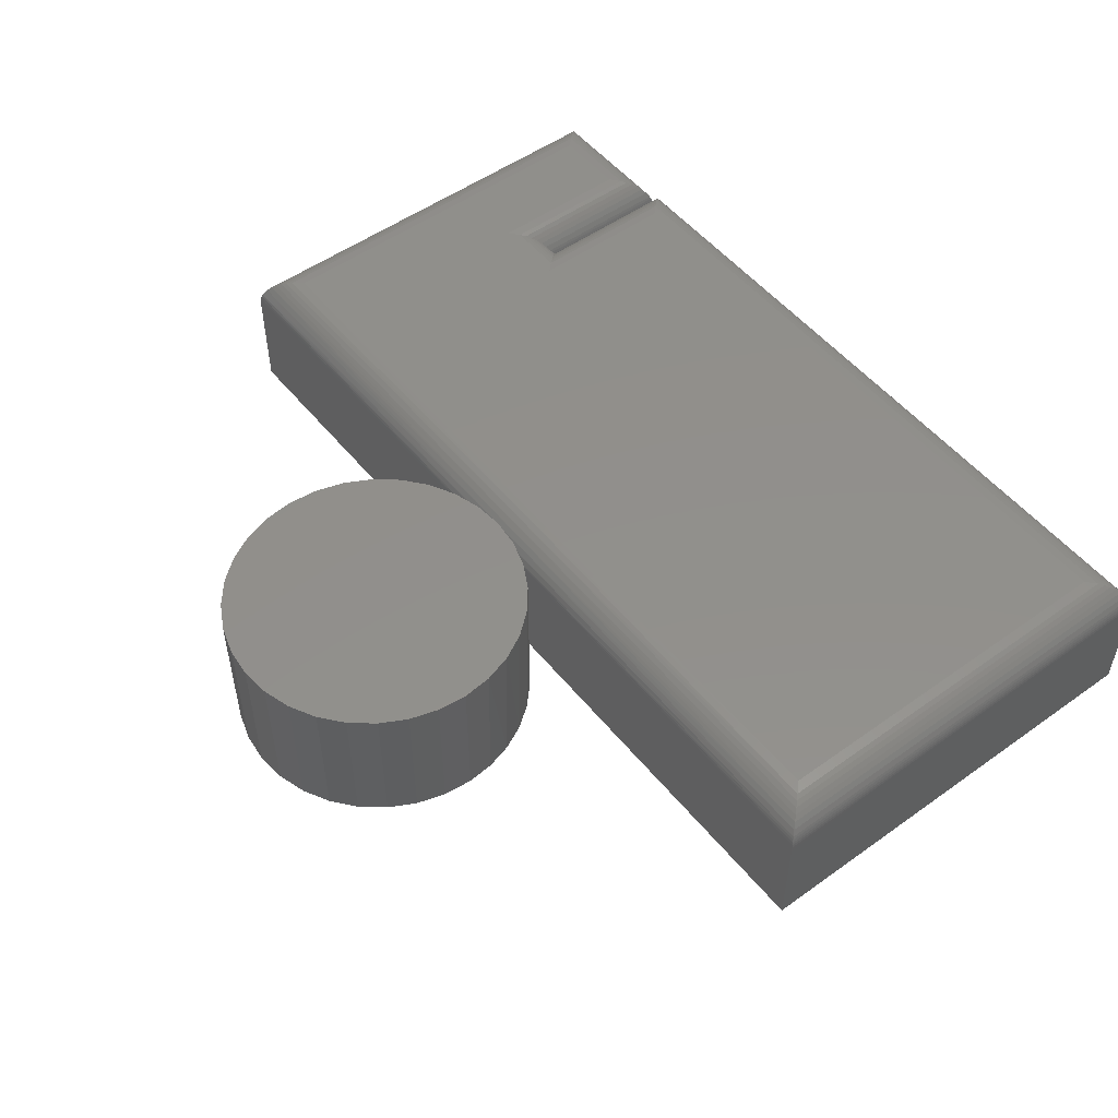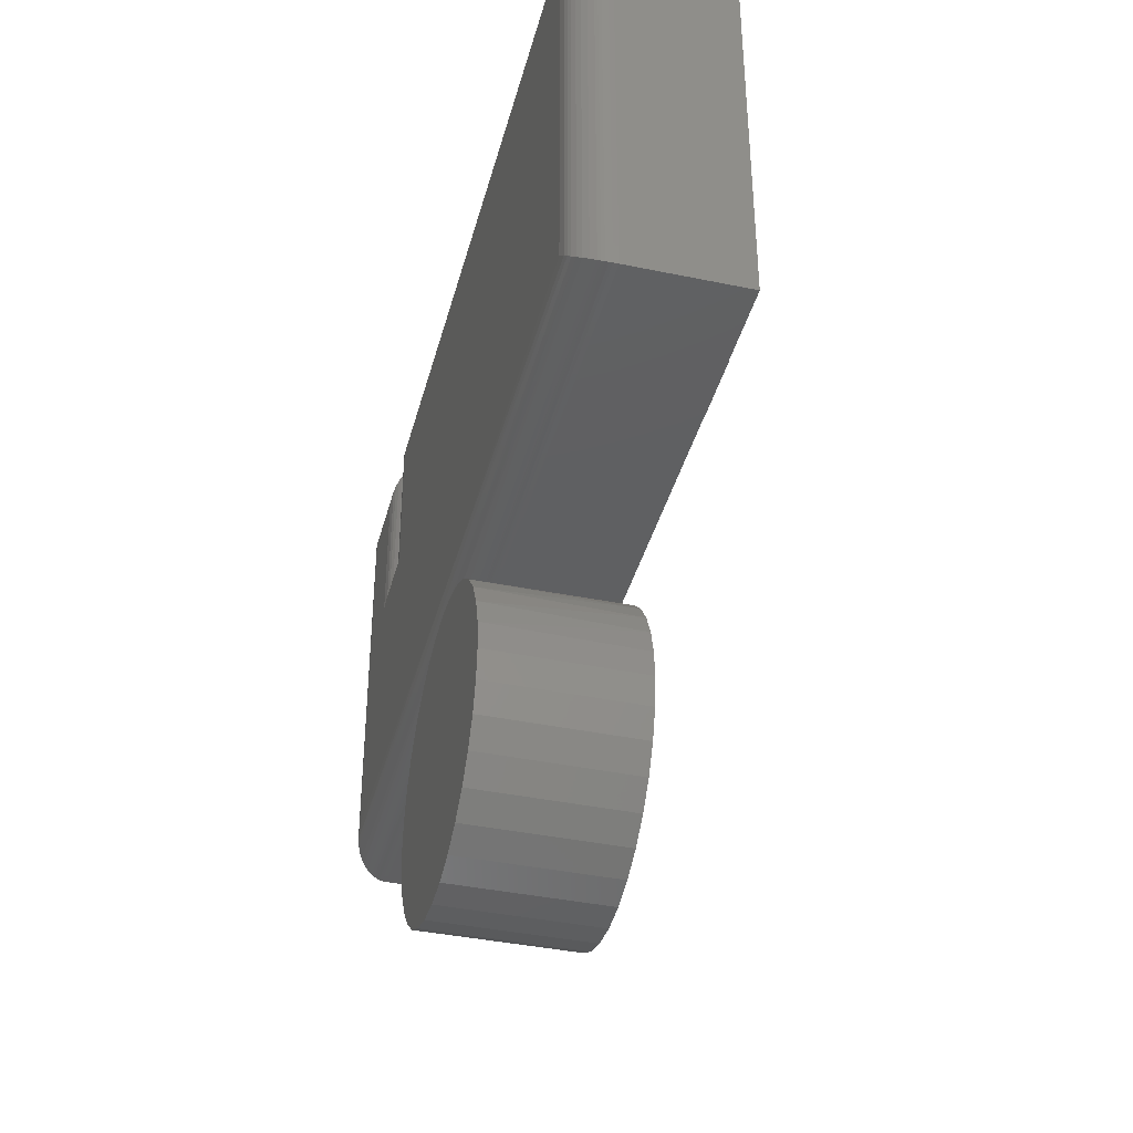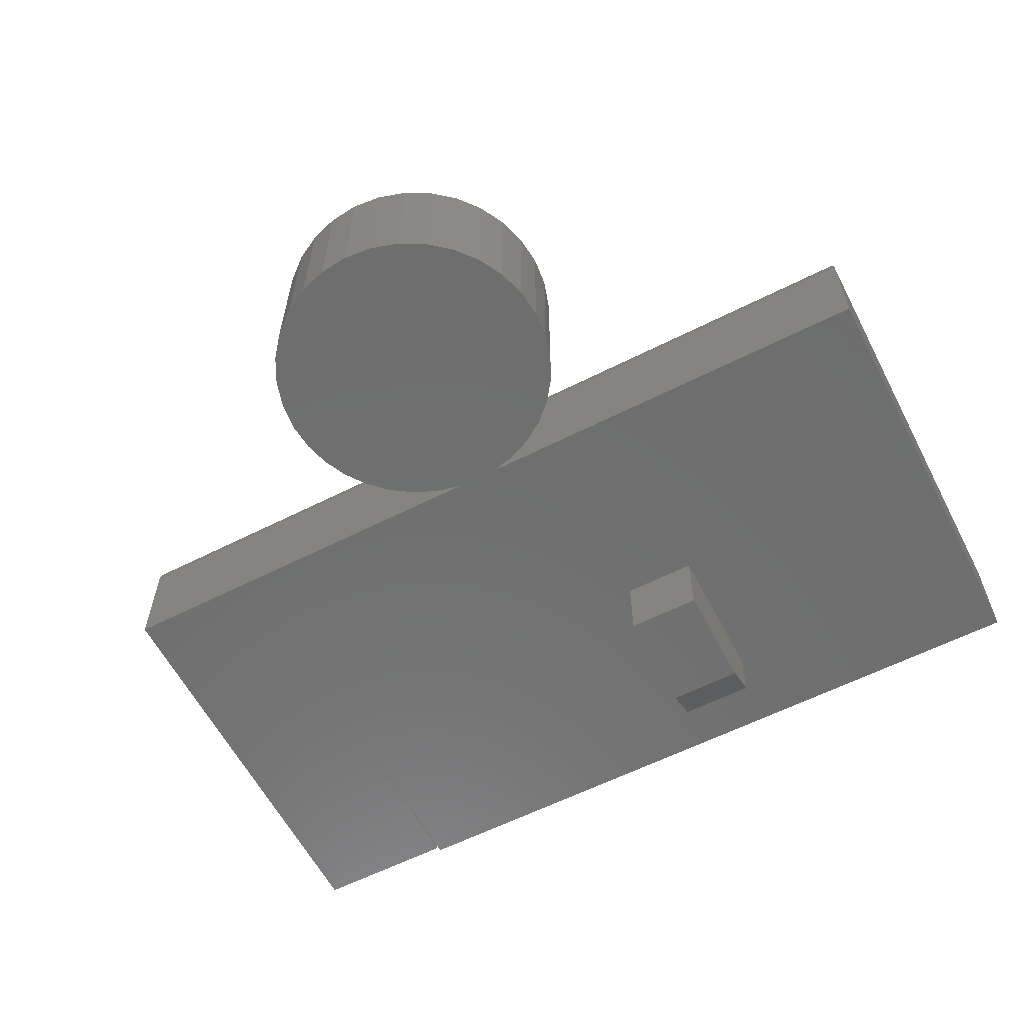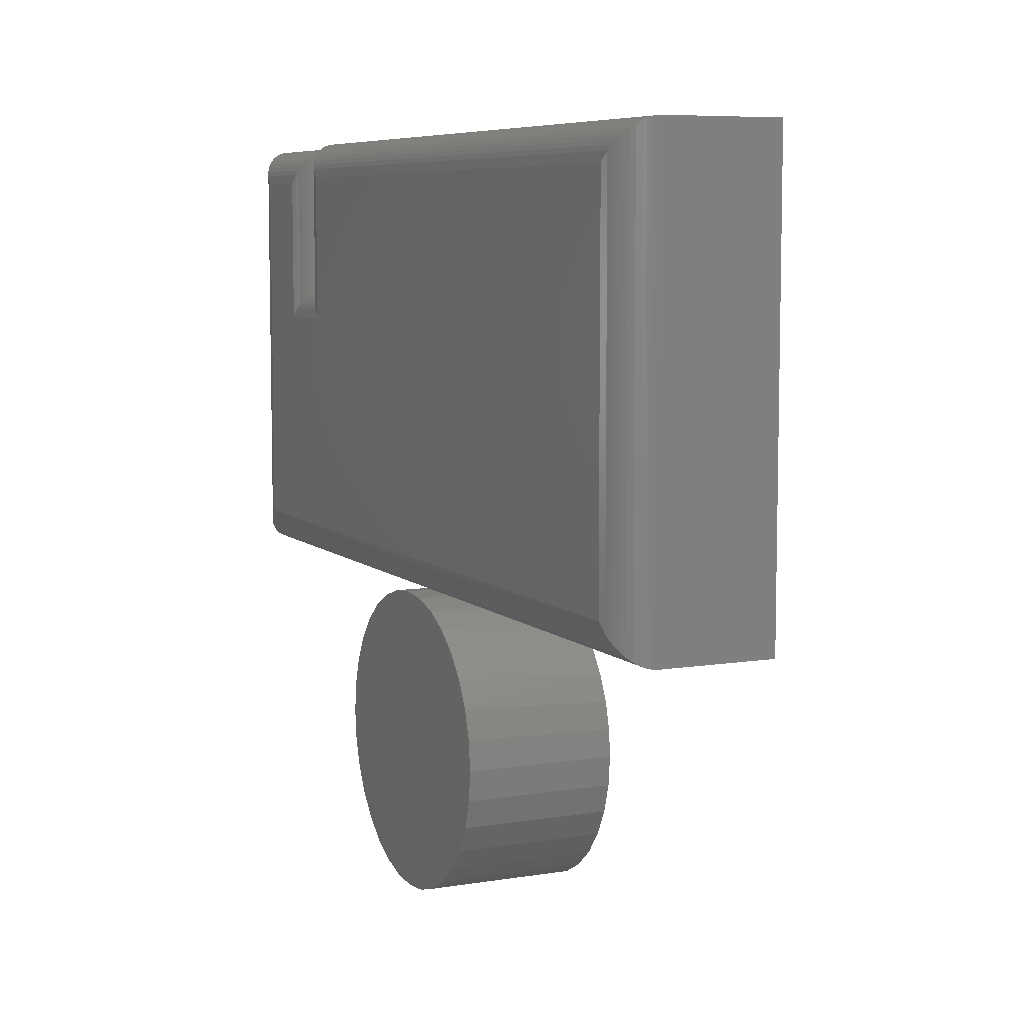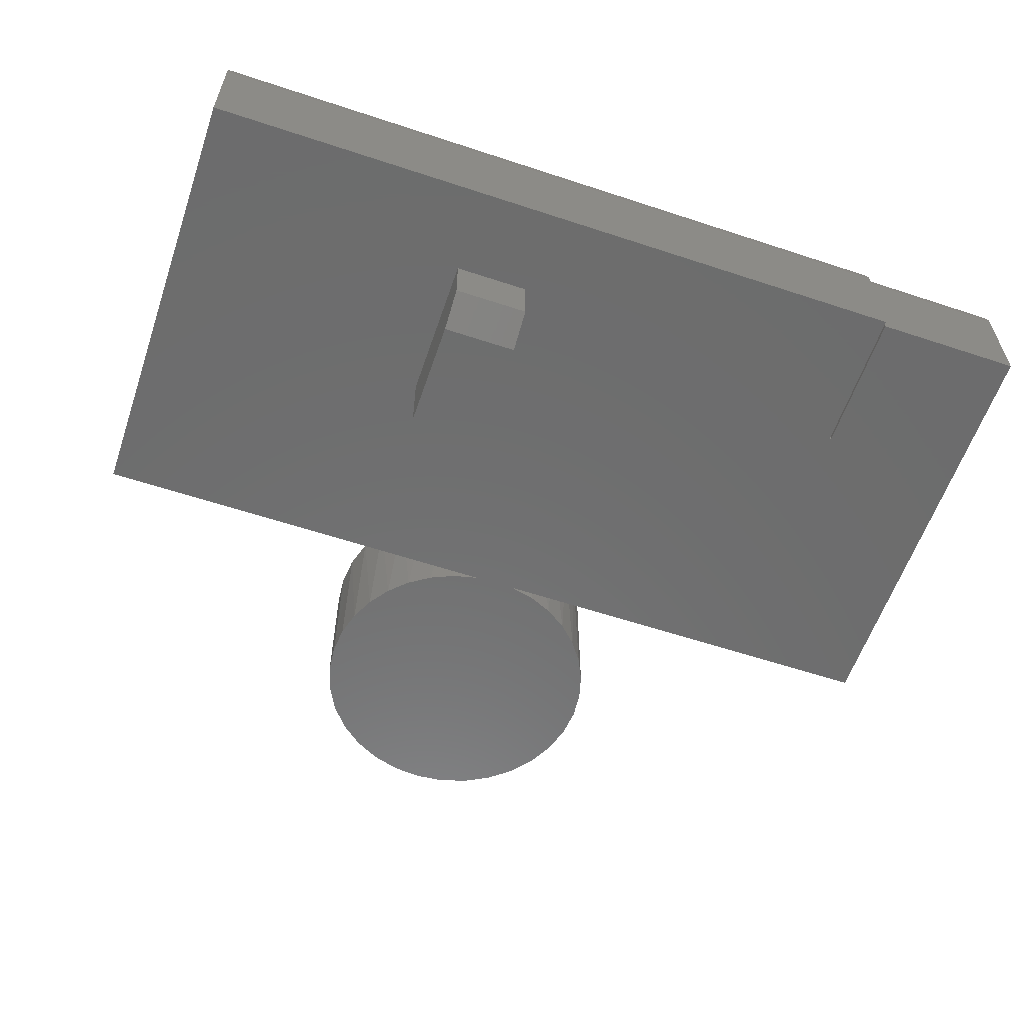
<metadata>
{"format":"stl","ext":"stl","renderer":"f3d","projection":"perspective","resolution":1024,"background":"white","views":[{"elev":51.8,"azim":-127.8,"up":"+Y"},{"elev":-39.6,"azim":-104.5,"up":"+Z"},{"elev":-60.1,"azim":-152.6,"up":"+Y"},{"elev":7.2,"azim":-115.0,"up":"+Z"},{"elev":-59.1,"azim":-18.8,"up":"+Y"}]}
</metadata>
<code>
# stl→obj: 211 verts, 418 faces
v -0.5078 -0.1875 0.3047
v -0.4447 -0.1875 0.3047
v -0.5078 -0.1875 0.3984
v -0.4447 -0.1875 0.3984
v -0.5078 -0.125 0.3047
v -0.5078 -0.125 0.4297
v -0.5078 -0.1719 0.4297
v -0.4447 -0.125 0.4297
v -0.4447 -0.1719 0.4297
v -0.4447 -0.125 0.3047
v -0.4878 -0.125 -0.04834
v -0.4954 -0.125 0.0224
v -0.4949 -0.125 -0.02464
v -0.4974 -0.125 -5.109e-22
v -0.4797 -0.125 0.06439
v -0.4894 -0.125 0.04409
v -0.3529 -0.125 0.125
v -0.4111 -0.125 0.1198
v -0.331 -0.125 0.1198
v -0.4317 -0.125 0.1108
v -0.3009 -0.125 -0.105
v -0.4194 -0.125 -0.1167
v -0.3227 -0.125 -0.1167
v -0.3957 -0.125 -0.1239
v -0.3464 -0.125 -0.1239
v -0.3711 -0.125 -0.1263
v -0.3892 -0.125 0.125
v -0.75 -0.125 0.125
v -0.1263 -0.125 0.5039
v -0.75 -0.125 0.5039
v -0.1263 -0.125 0.3776
v -0.4761 -0.125 -0.07018
v -0.4604 -0.125 -0.08932
v -0.2817 -0.125 -0.08932
v -0.266 -0.125 -0.07018
v -0.2544 -0.125 -0.04834
v -0.2472 -0.125 -0.02464
v -0.2447 -0.125 -3.094e-17
v -0.2467 -0.125 0.0224
v -0.2527 -0.125 0.04409
v -0.2624 -0.125 0.06439
v -0.2755 -0.125 0.08264
v -0.4666 -0.125 0.08264
v 2.296e-17 -0.125 0.5
v -0.125 -0.125 0.5
v 0 -0.125 0.125
v -0.125 -0.125 0.3776
v -0.4504 -0.125 0.09827
v -0.2917 -0.125 0.09827
v -0.3104 -0.125 0.1108
v -0.4412 -0.125 -0.105
v -0.2447 5.566e-17 -3.094e-17
v -0.2472 5.539e-17 -0.02464
v -0.2544 5.459e-17 -0.04834
v -0.266 5.329e-17 -0.07018
v -0.2817 5.155e-17 -0.08932
v -0.3009 4.942e-17 -0.105
v -0.3227 4.7e-17 -0.1167
v -0.3464 4.437e-17 -0.1239
v -0.3711 4.163e-17 -0.1263
v -0.3957 3.89e-17 -0.1239
v -0.4194 3.627e-17 -0.1167
v -0.4412 3.384e-17 -0.105
v -0.4604 3.172e-17 -0.08932
v -0.4761 2.997e-17 -0.07018
v -0.4878 2.868e-17 -0.04834
v -0.4949 2.788e-17 -0.02464
v -0.4974 2.761e-17 -5.109e-22
v -0.4949 2.788e-17 0.02464
v -0.4878 2.868e-17 0.04834
v -0.4761 2.997e-17 0.07018
v -0.4604 3.172e-17 0.08932
v -0.4412 3.384e-17 0.105
v -0.4194 3.627e-17 0.1167
v -0.3227 4.7e-17 0.1167
v -0.3009 4.942e-17 0.105
v -0.2817 5.155e-17 0.08932
v -0.266 5.329e-17 0.07018
v -0.2544 5.459e-17 0.04834
v -0.2472 5.539e-17 0.02464
v -0.3957 3.89e-17 0.1239
v -0.3892 -0.03125 0.125
v -0.389 -0.0298 0.125
v -0.3878 -0.02775 0.1252
v -0.3862 -0.02623 0.1254
v -0.3843 -0.02505 0.1256
v -0.3812 -0.02378 0.1259
v -0.378 -0.02294 0.1261
v -0.3745 -0.02244 0.1263
v -0.3711 -0.02228 0.1263
v -0.3711 4.163e-17 0.1263
v -0.3464 4.437e-17 0.1239
v -0.3578 -0.02505 0.1256
v -0.3559 -0.02623 0.1254
v -0.3543 -0.02775 0.1252
v -0.3531 -0.0298 0.125
v -0.3529 -0.03125 0.125
v -0.3676 -0.02244 0.1263
v -0.3641 -0.02294 0.1261
v -0.3609 -0.02378 0.1259
v -0.75 -0.03125 0.125
v -1.357e-17 -0.03125 0.125
v -0.03125 8.153e-17 0.1562
v -0.3711 -0.0005207 0.1506
v -0.3711 4.381e-17 0.1562
v -0.02332 -0.001024 0.1483
v -0.0002397 -0.02739 0.1252
v -0.3711 -0.002065 0.1451
v -0.01947 -0.002304 0.1445
v -0.01574 -0.004121 0.1407
v -0.3711 -0.004582 0.14
v -0.01217 -0.0065 0.1372
v -0.3711 -0.007988 0.1354
v -0.008839 -0.009471 0.1338
v -0.3711 -0.01217 0.1315
v -0.005622 -0.01337 0.1306
v -0.3711 -0.01699 0.1284
v -0.00307 -0.01774 0.1281
v -0.002081 -0.02004 0.1271
v -0.001261 -0.02246 0.1263
v -0.0006549 -0.02489 0.1257
v -0.7498 -0.02739 0.1252
v -0.7188 5.204e-18 0.1562
v -0.7267 -0.001024 0.1483
v -0.7469 -0.01774 0.1281
v -0.7305 -0.002304 0.1445
v -0.7343 -0.004121 0.1407
v -0.7378 -0.0065 0.1372
v -0.7412 -0.009471 0.1338
v -0.7444 -0.01337 0.1306
v -0.7487 -0.02246 0.1263
v -0.7493 -0.02489 0.1257
v -0.7479 -0.02004 0.1271
v -0.75 -0.03125 0.5039
v -0.1263 -0.03125 0.5039
v -0.1263 -0.03125 0.3776
v -0.125 -0.03125 0.3776
v -0.1576 7.806e-17 0.3464
v -0.09375 8.515e-17 0.3464
v -0.09375 9.194e-17 0.4688
v -0.03125 9.888e-17 0.4688
v -0.7188 2.277e-17 0.4727
v -0.1576 8.507e-17 0.4727
v -0.125 -0.03125 0.5
v 3.714e-17 -0.03125 0.5
v -0.1496 -0.001024 0.3543
v -0.1017 -0.001024 0.3543
v -0.1458 -0.002304 0.3582
v -0.1055 -0.002304 0.3582
v -0.1421 -0.004121 0.3619
v -0.1093 -0.004121 0.3619
v -0.1385 -0.0065 0.3655
v -0.1128 -0.0065 0.3655
v -0.1352 -0.009471 0.3688
v -0.1162 -0.009471 0.3688
v -0.1319 -0.01337 0.372
v -0.1194 -0.01337 0.372
v -0.1294 -0.01774 0.3746
v -0.1266 -0.02739 0.3774
v -0.1248 -0.02739 0.3774
v -0.127 -0.02489 0.377
v -0.1243 -0.02489 0.377
v -0.1276 -0.02246 0.3764
v -0.1237 -0.02246 0.3764
v -0.1284 -0.02004 0.3756
v -0.1229 -0.02004 0.3756
v -0.1219 -0.01774 0.3746
v -0.1017 -0.001024 0.4767
v -0.1055 -0.002304 0.4805
v -0.1093 -0.004121 0.4843
v -0.1128 -0.0065 0.4878
v -0.1162 -0.009471 0.4912
v -0.1194 -0.01337 0.4944
v -0.1248 -0.02739 0.4998
v -0.1243 -0.02489 0.4993
v -0.1237 -0.02246 0.4987
v -0.1229 -0.02004 0.4979
v -0.1219 -0.01774 0.4969
v -0.02332 -0.001024 0.4767
v -0.01947 -0.002304 0.4805
v -0.01574 -0.004121 0.4843
v -0.01217 -0.0065 0.4878
v -0.008839 -0.009471 0.4912
v -0.005622 -0.01337 0.4944
v -0.0002397 -0.02739 0.4998
v -0.0006549 -0.02489 0.4993
v -0.001261 -0.02246 0.4987
v -0.002081 -0.02004 0.4979
v -0.00307 -0.01774 0.4969
v -0.7267 -0.001024 0.4806
v -0.7305 -0.002304 0.4845
v -0.7343 -0.004121 0.4882
v -0.7378 -0.0065 0.4918
v -0.7412 -0.009471 0.4951
v -0.7444 -0.01337 0.4983
v -0.7498 -0.02739 0.5037
v -0.7493 -0.02489 0.5033
v -0.7487 -0.02246 0.5027
v -0.7479 -0.02004 0.5019
v -0.7469 -0.01774 0.5009
v -0.1496 -0.001024 0.4806
v -0.1458 -0.002304 0.4845
v -0.1421 -0.004121 0.4882
v -0.1385 -0.0065 0.4918
v -0.1352 -0.009471 0.4951
v -0.1319 -0.01337 0.4983
v -0.1266 -0.02739 0.5037
v -0.127 -0.02489 0.5033
v -0.1276 -0.02246 0.5027
v -0.1284 -0.02004 0.5019
v -0.1294 -0.01774 0.5009
f 1 2 3
f 3 2 4
f 5 1 6
f 6 1 3
f 6 3 7
f 8 6 9
f 9 6 7
f 2 10 4
f 4 10 8
f 4 8 9
f 3 4 7
f 7 4 9
f 11 12 13
f 14 13 12
f 12 15 16
f 17 18 19
f 19 18 20
f 21 22 23
f 23 22 24
f 23 24 25
f 25 24 26
f 27 18 17
f 27 17 10
f 27 10 5
f 27 5 28
f 29 30 6
f 29 6 8
f 29 8 31
f 32 33 34
f 32 34 35
f 32 35 36
f 32 36 37
f 32 37 38
f 32 38 39
f 32 39 40
f 32 40 41
f 41 42 32
f 32 42 43
f 32 43 11
f 11 43 15
f 11 15 12
f 28 5 30
f 30 5 6
f 44 45 46
f 46 45 47
f 46 47 31
f 31 8 46
f 46 8 10
f 46 10 17
f 43 42 48
f 48 42 49
f 48 49 20
f 20 49 50
f 20 50 19
f 34 33 21
f 21 33 51
f 21 51 22
f 5 10 1
f 1 10 2
f 52 38 53
f 53 38 37
f 53 37 54
f 54 37 36
f 54 36 55
f 55 36 35
f 55 35 56
f 56 35 34
f 56 34 57
f 57 34 21
f 57 21 58
f 58 21 23
f 58 23 59
f 59 23 25
f 59 25 60
f 60 25 26
f 60 26 61
f 61 26 24
f 61 24 62
f 62 24 22
f 62 22 63
f 63 22 51
f 63 51 64
f 64 51 33
f 64 33 65
f 65 33 32
f 65 32 66
f 66 32 11
f 66 11 67
f 67 11 13
f 67 13 68
f 68 13 14
f 69 16 70
f 70 16 15
f 70 15 71
f 71 15 43
f 71 43 72
f 72 43 48
f 72 48 73
f 48 20 73
f 74 73 20
f 20 18 74
f 75 19 50
f 75 50 76
f 76 50 49
f 76 49 77
f 49 42 77
f 78 77 42
f 42 41 78
f 79 78 41
f 41 40 79
f 80 79 40
f 81 74 18
f 81 18 27
f 81 27 82
f 81 82 83
f 81 83 84
f 81 84 85
f 81 85 86
f 81 86 87
f 81 87 88
f 81 88 89
f 81 89 90
f 81 90 91
f 92 93 94
f 92 94 95
f 92 95 96
f 92 96 97
f 92 97 17
f 92 17 19
f 92 19 75
f 91 90 98
f 91 98 99
f 91 99 100
f 91 100 93
f 91 93 92
f 68 14 69
f 69 14 12
f 69 12 16
f 38 52 39
f 39 52 80
f 39 80 40
f 28 101 27
f 27 101 82
f 17 97 46
f 46 97 102
f 103 104 105
f 103 106 104
f 102 96 107
f 102 97 96
f 108 104 106
f 108 106 109
f 108 109 110
f 108 110 111
f 111 110 112
f 111 112 113
f 112 114 113
f 115 113 114
f 114 116 115
f 117 115 116
f 117 116 118
f 117 118 119
f 94 107 95
f 95 107 96
f 90 117 119
f 90 119 120
f 90 120 121
f 121 107 94
f 121 94 93
f 121 93 100
f 121 100 99
f 121 99 98
f 121 98 90
f 101 83 82
f 101 122 83
f 123 104 124
f 123 105 104
f 90 125 117
f 124 104 108
f 124 108 126
f 126 108 111
f 126 111 127
f 128 127 111
f 111 113 128
f 128 113 129
f 129 113 115
f 129 115 130
f 130 115 117
f 130 117 125
f 88 87 131
f 131 87 86
f 131 86 132
f 132 86 85
f 132 85 84
f 132 84 122
f 122 84 83
f 133 125 90
f 133 90 89
f 133 89 88
f 133 88 131
f 91 92 81
f 74 81 92
f 75 74 92
f 73 74 75
f 76 73 75
f 58 62 57
f 61 62 58
f 59 61 58
f 60 61 59
f 62 63 57
f 57 63 64
f 57 64 56
f 56 64 65
f 56 65 55
f 55 65 66
f 55 66 54
f 54 66 67
f 54 67 53
f 53 67 68
f 53 68 52
f 52 68 69
f 52 69 80
f 80 69 70
f 80 70 79
f 79 70 71
f 79 71 78
f 78 71 72
f 78 72 77
f 77 72 73
f 77 73 76
f 30 134 28
f 28 134 101
f 29 135 30
f 30 135 134
f 31 136 29
f 29 136 135
f 47 137 31
f 31 137 136
f 138 103 105
f 138 139 103
f 103 139 140
f 103 140 141
f 105 123 138
f 138 123 142
f 138 142 143
f 144 137 45
f 45 137 47
f 145 144 44
f 44 144 45
f 102 145 46
f 46 145 44
f 139 146 147
f 139 138 146
f 147 146 148
f 147 148 149
f 149 148 150
f 149 150 151
f 151 150 152
f 151 152 153
f 153 152 154
f 153 154 155
f 155 154 156
f 155 156 157
f 157 156 158
f 136 137 159
f 159 137 160
f 159 160 161
f 161 160 162
f 161 162 163
f 163 162 164
f 163 164 165
f 165 164 166
f 165 166 158
f 158 166 167
f 158 167 157
f 140 147 168
f 140 139 147
f 168 147 149
f 168 149 169
f 169 149 151
f 169 151 170
f 170 151 153
f 170 153 171
f 171 153 155
f 171 155 172
f 172 155 157
f 172 157 173
f 173 157 167
f 137 144 160
f 160 144 174
f 160 174 162
f 162 174 175
f 162 175 164
f 164 175 176
f 164 176 166
f 166 176 177
f 166 177 167
f 167 177 178
f 167 178 173
f 141 168 179
f 141 140 168
f 179 168 169
f 179 169 180
f 180 169 170
f 180 170 181
f 181 170 171
f 181 171 182
f 182 171 172
f 182 172 183
f 183 172 173
f 183 173 184
f 184 173 178
f 144 145 174
f 174 145 185
f 174 185 175
f 175 185 186
f 175 186 176
f 176 186 187
f 176 187 177
f 177 187 188
f 177 188 178
f 178 188 189
f 178 189 184
f 103 179 106
f 103 141 179
f 106 179 180
f 106 180 109
f 109 180 181
f 109 181 110
f 110 181 182
f 110 182 112
f 112 182 183
f 112 183 114
f 114 183 184
f 114 184 116
f 116 184 189
f 145 102 185
f 185 102 107
f 185 107 186
f 186 107 121
f 186 121 187
f 187 121 120
f 187 120 188
f 188 120 119
f 188 119 189
f 189 119 118
f 189 118 116
f 142 124 190
f 142 123 124
f 190 124 126
f 190 126 191
f 191 126 127
f 191 127 192
f 192 127 128
f 192 128 193
f 193 128 129
f 193 129 194
f 194 129 130
f 194 130 195
f 195 130 125
f 101 134 122
f 122 134 196
f 122 196 132
f 132 196 197
f 132 197 131
f 131 197 198
f 131 198 133
f 133 198 199
f 133 199 125
f 125 199 200
f 125 200 195
f 143 190 201
f 143 142 190
f 201 190 191
f 201 191 202
f 202 191 192
f 202 192 203
f 203 192 193
f 203 193 204
f 204 193 194
f 204 194 205
f 205 194 195
f 205 195 206
f 206 195 200
f 134 135 196
f 196 135 207
f 196 207 197
f 197 207 208
f 197 208 198
f 198 208 209
f 198 209 199
f 199 209 210
f 199 210 200
f 200 210 211
f 200 211 206
f 138 201 146
f 138 143 201
f 146 201 202
f 146 202 148
f 148 202 203
f 148 203 150
f 150 203 204
f 150 204 152
f 152 204 205
f 152 205 154
f 154 205 206
f 154 206 156
f 156 206 211
f 135 136 207
f 207 136 159
f 207 159 208
f 208 159 161
f 208 161 209
f 209 161 163
f 209 163 210
f 210 163 165
f 210 165 211
f 211 165 158
f 211 158 156

</code>
